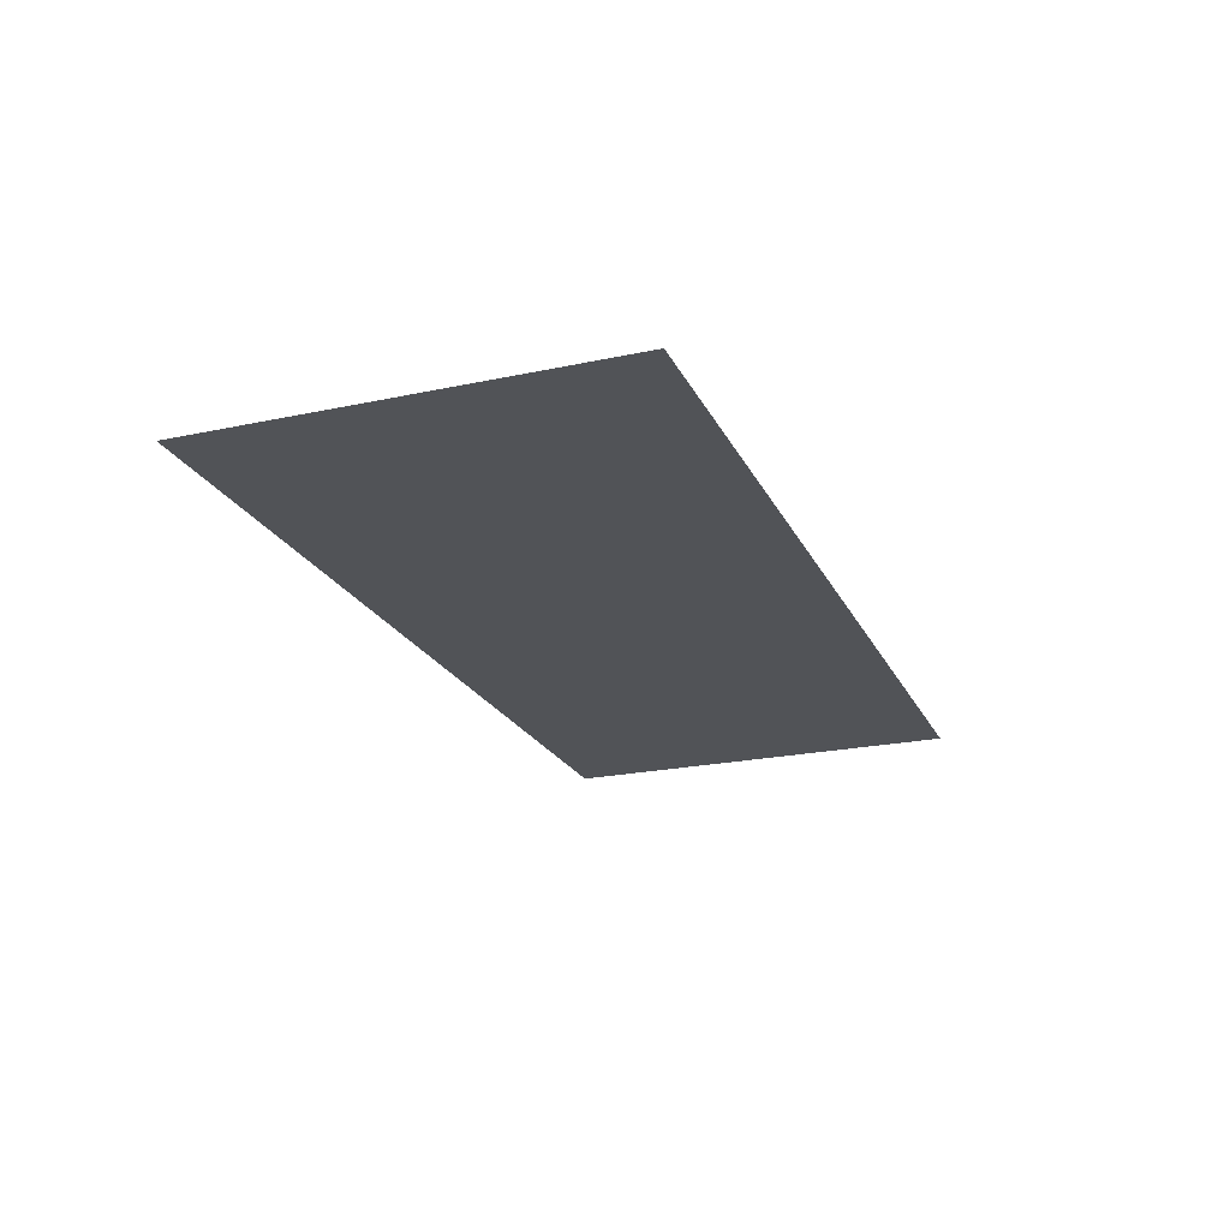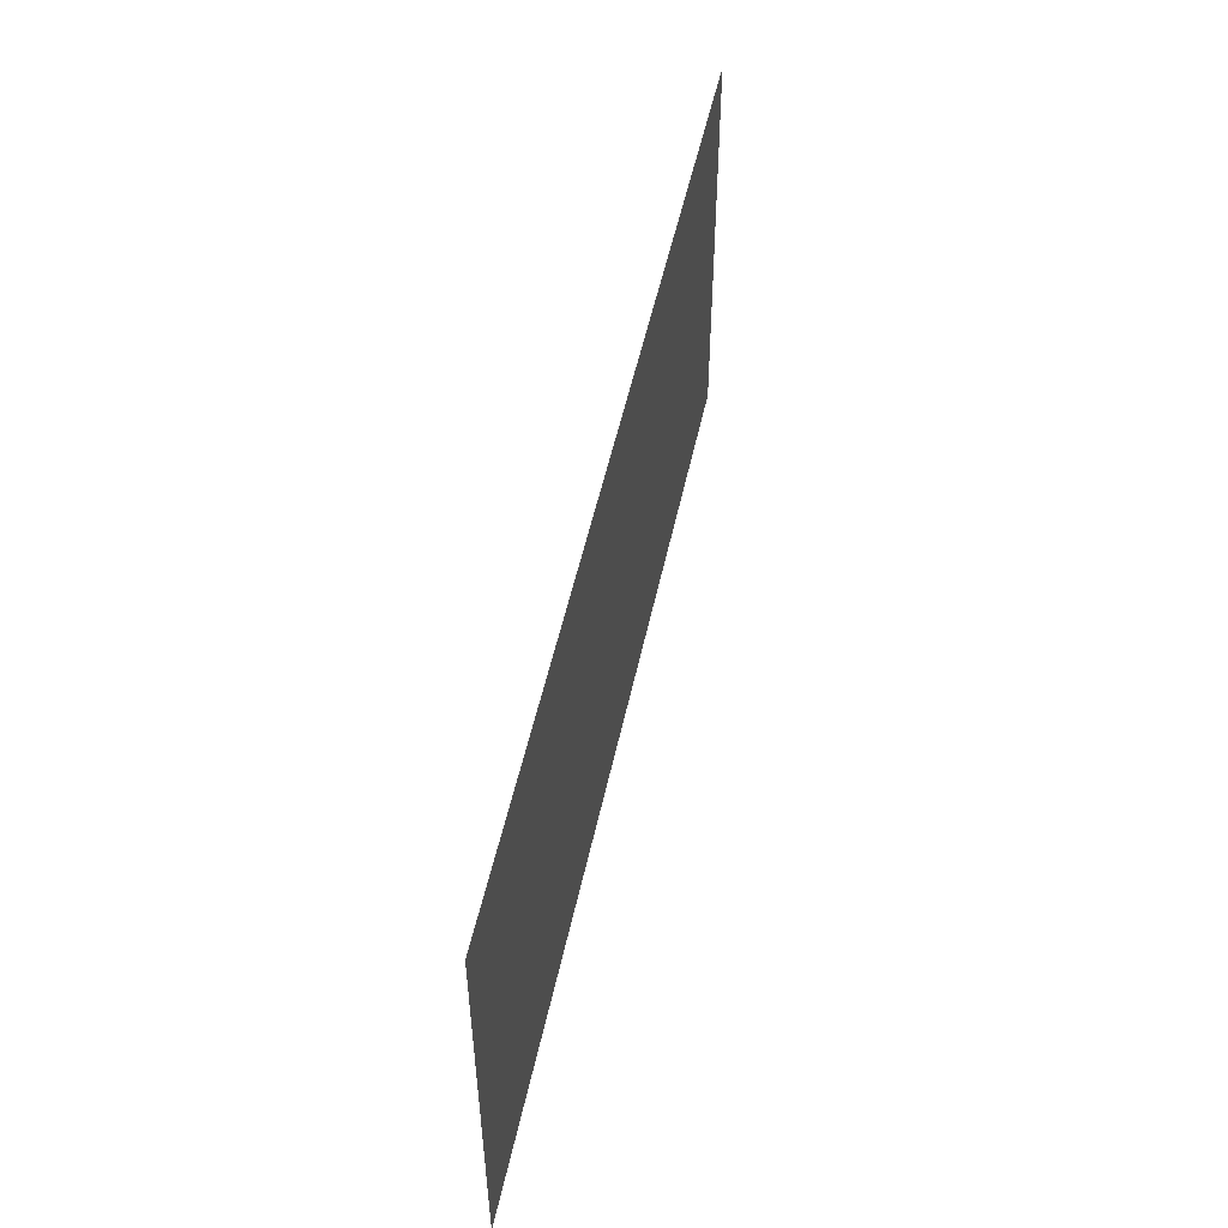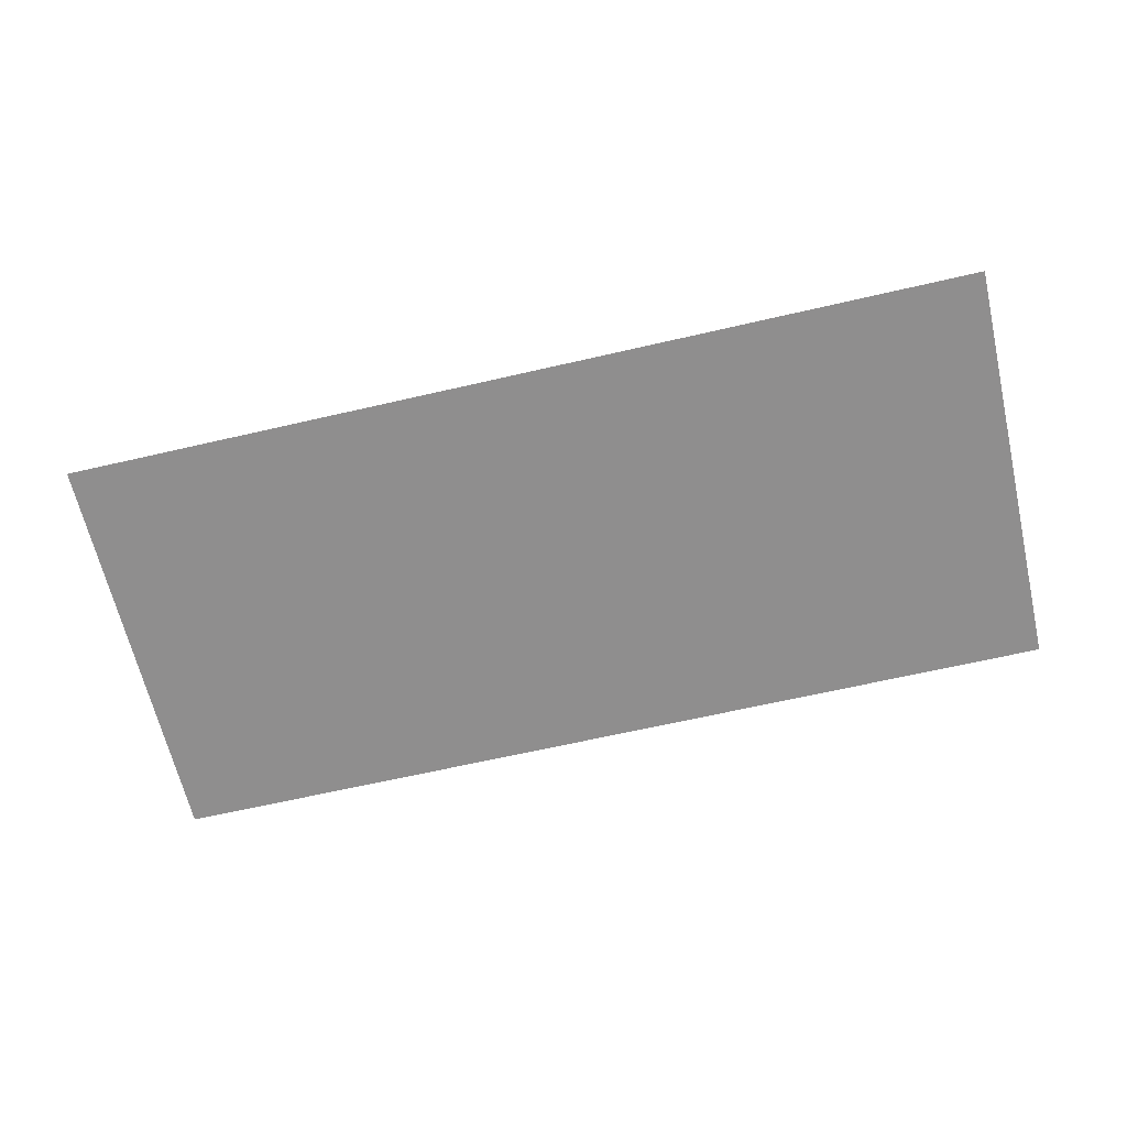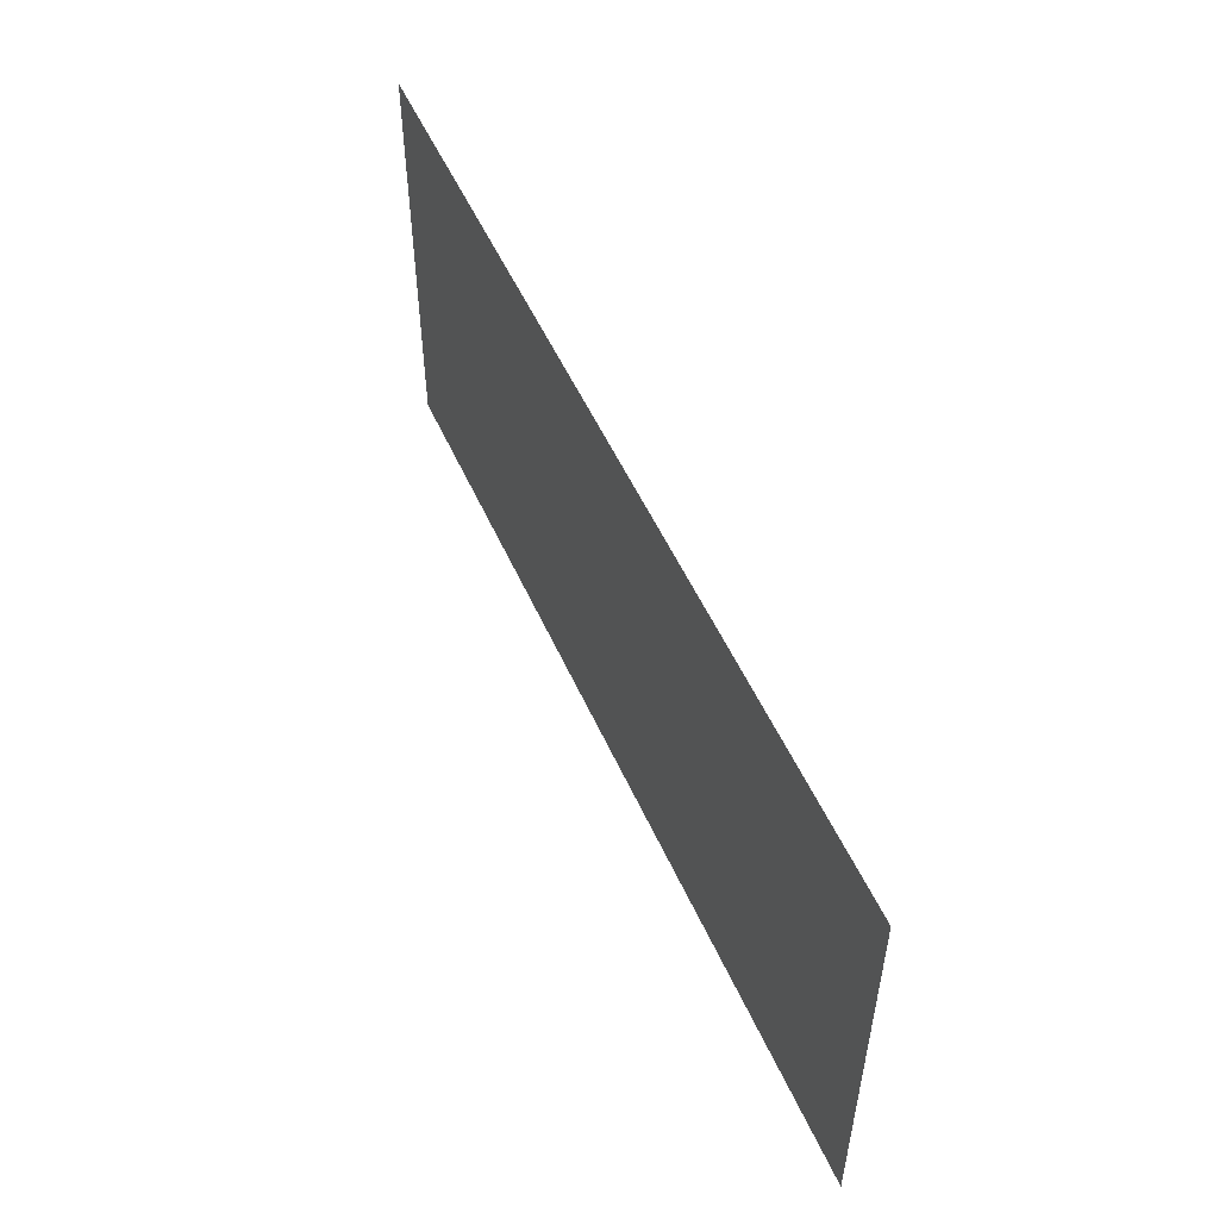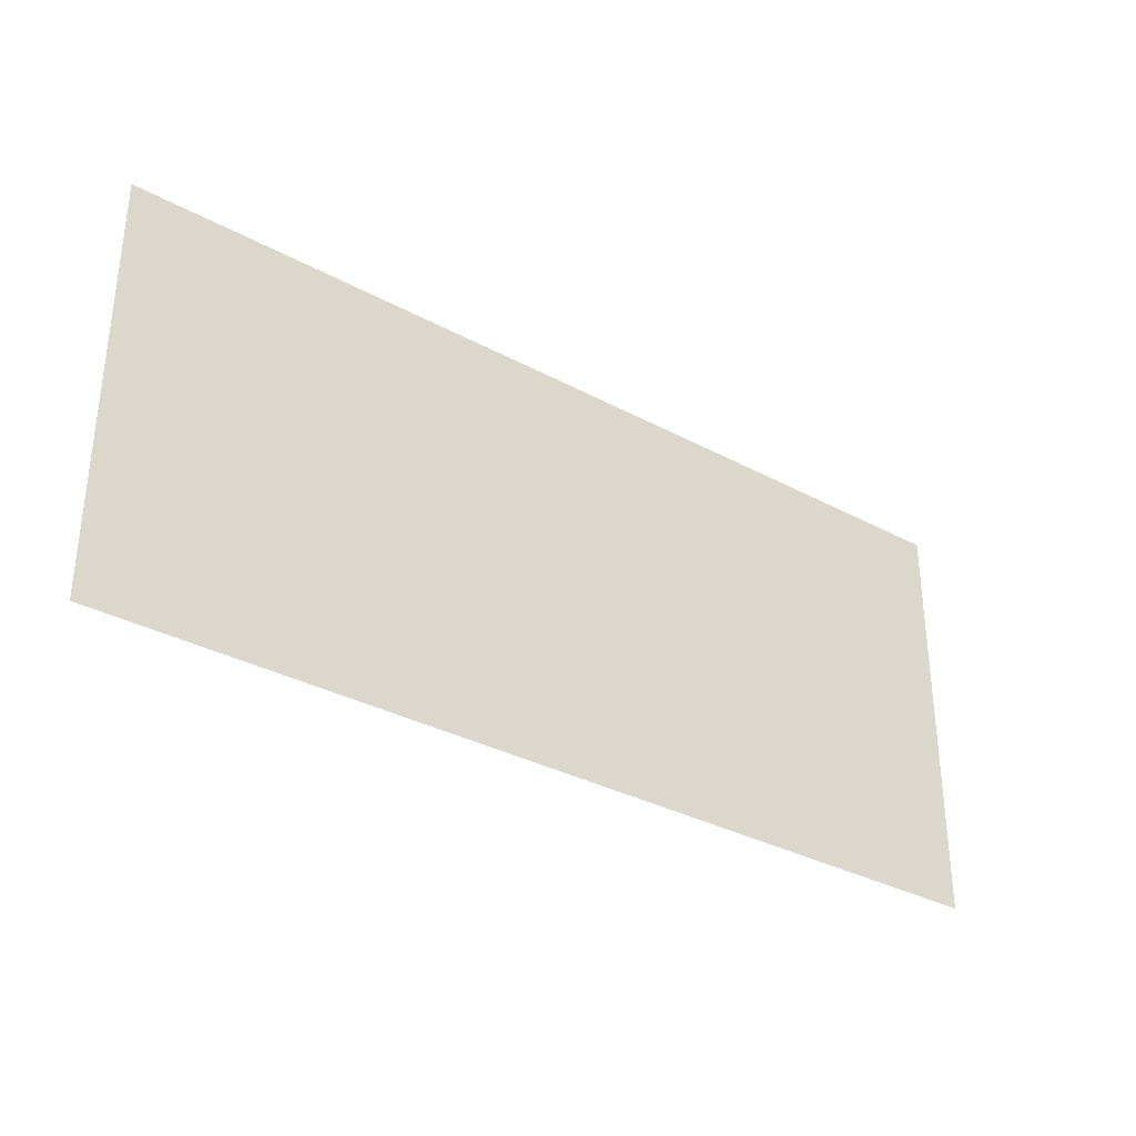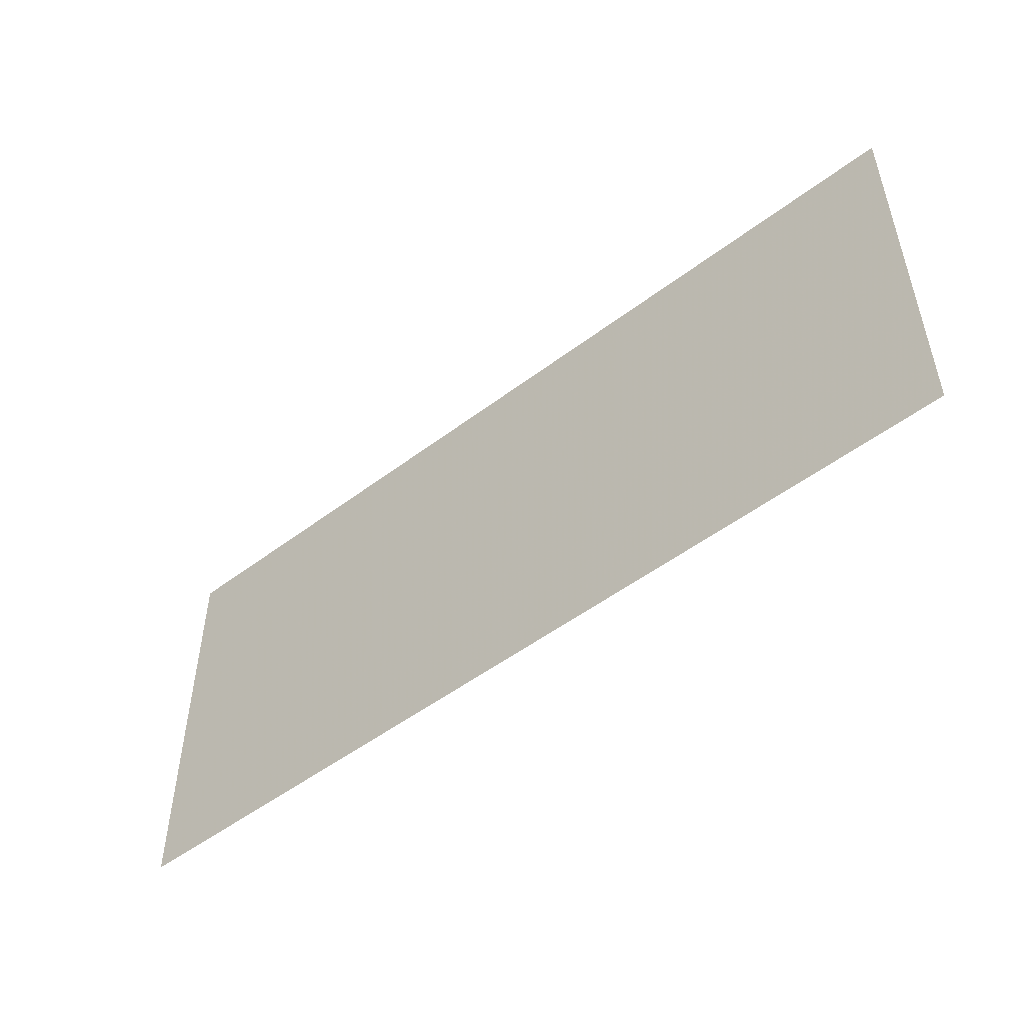
<metadata>
{"format":"obj","ext":"obj","renderer":"f3d","projection":"perspective","resolution":1024,"background":"white","views":[{"elev":-22.1,"azim":110.4,"up":"+Y"},{"elev":51.5,"azim":-78.0,"up":"+Z"},{"elev":-65.0,"azim":13.1,"up":"+Y"},{"elev":52.6,"azim":66.3,"up":"+Z"},{"elev":-33.1,"azim":143.3,"up":"+Z"},{"elev":-50.8,"azim":39.6,"up":"+Z"}]}
</metadata>
<code>
v 0.01875 -0.0125 0.3614
v 0.01875 -0.0125 -0.00064
v 0.1187 -0.0125 -0.00064
v 0.1187 -0.0125 0.3614
v -0.4 -0.0125 0.3614
v -0.4 -0.0125 -0.00064
v -0.05625 -0.0125 -0.00064
v -0.05625 -0.0125 0.3614
v -0.05625 -0.0125 0.3614
v -0.05625 -0.0125 -0.00064
v 0.01875 -0.0125 -0.00064
v 0.01875 -0.0125 0.3614
v 0.1187 -0.0125 0.3614
v 0.1187 -0.0125 -0.00064
v 0.4 -0.0125 -0.00064
v 0.4 -0.0125 0.3614
g mesh7276875
f 1 2 3
f 3 4 1
f 5 6 7
f 7 8 5
f 9 10 11
f 11 12 9
f 13 14 15
f 15 16 13

</code>
